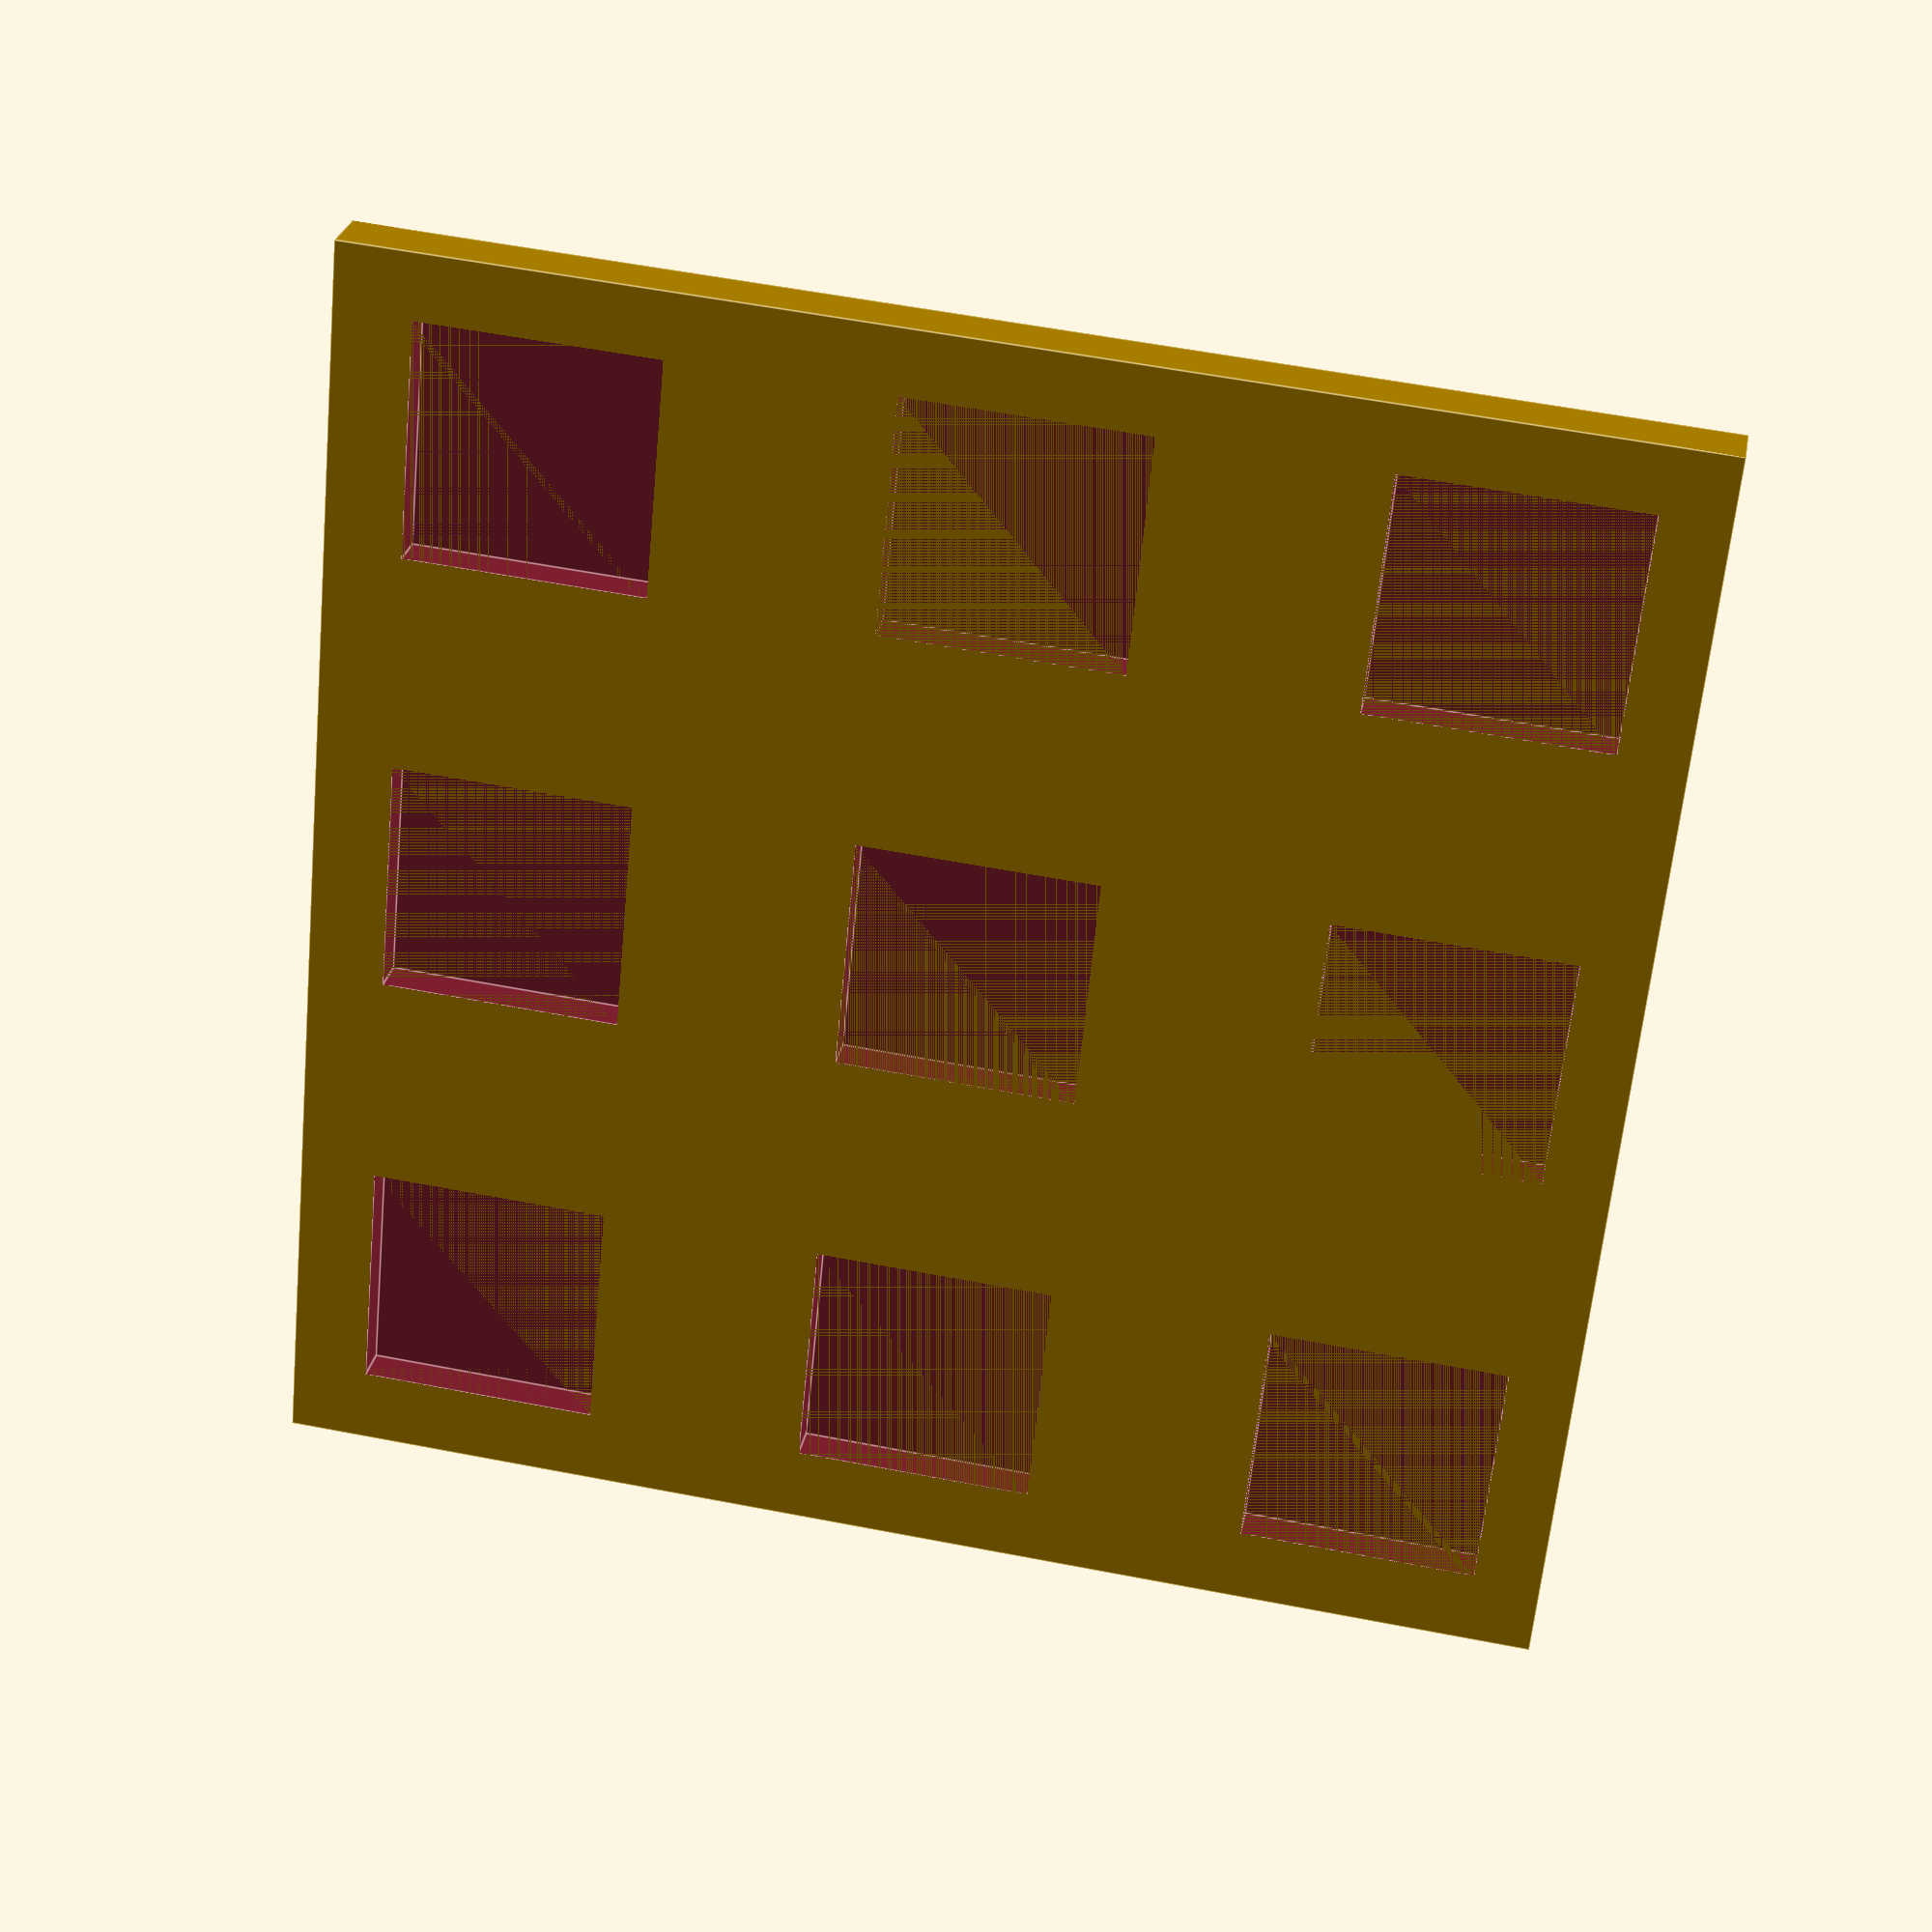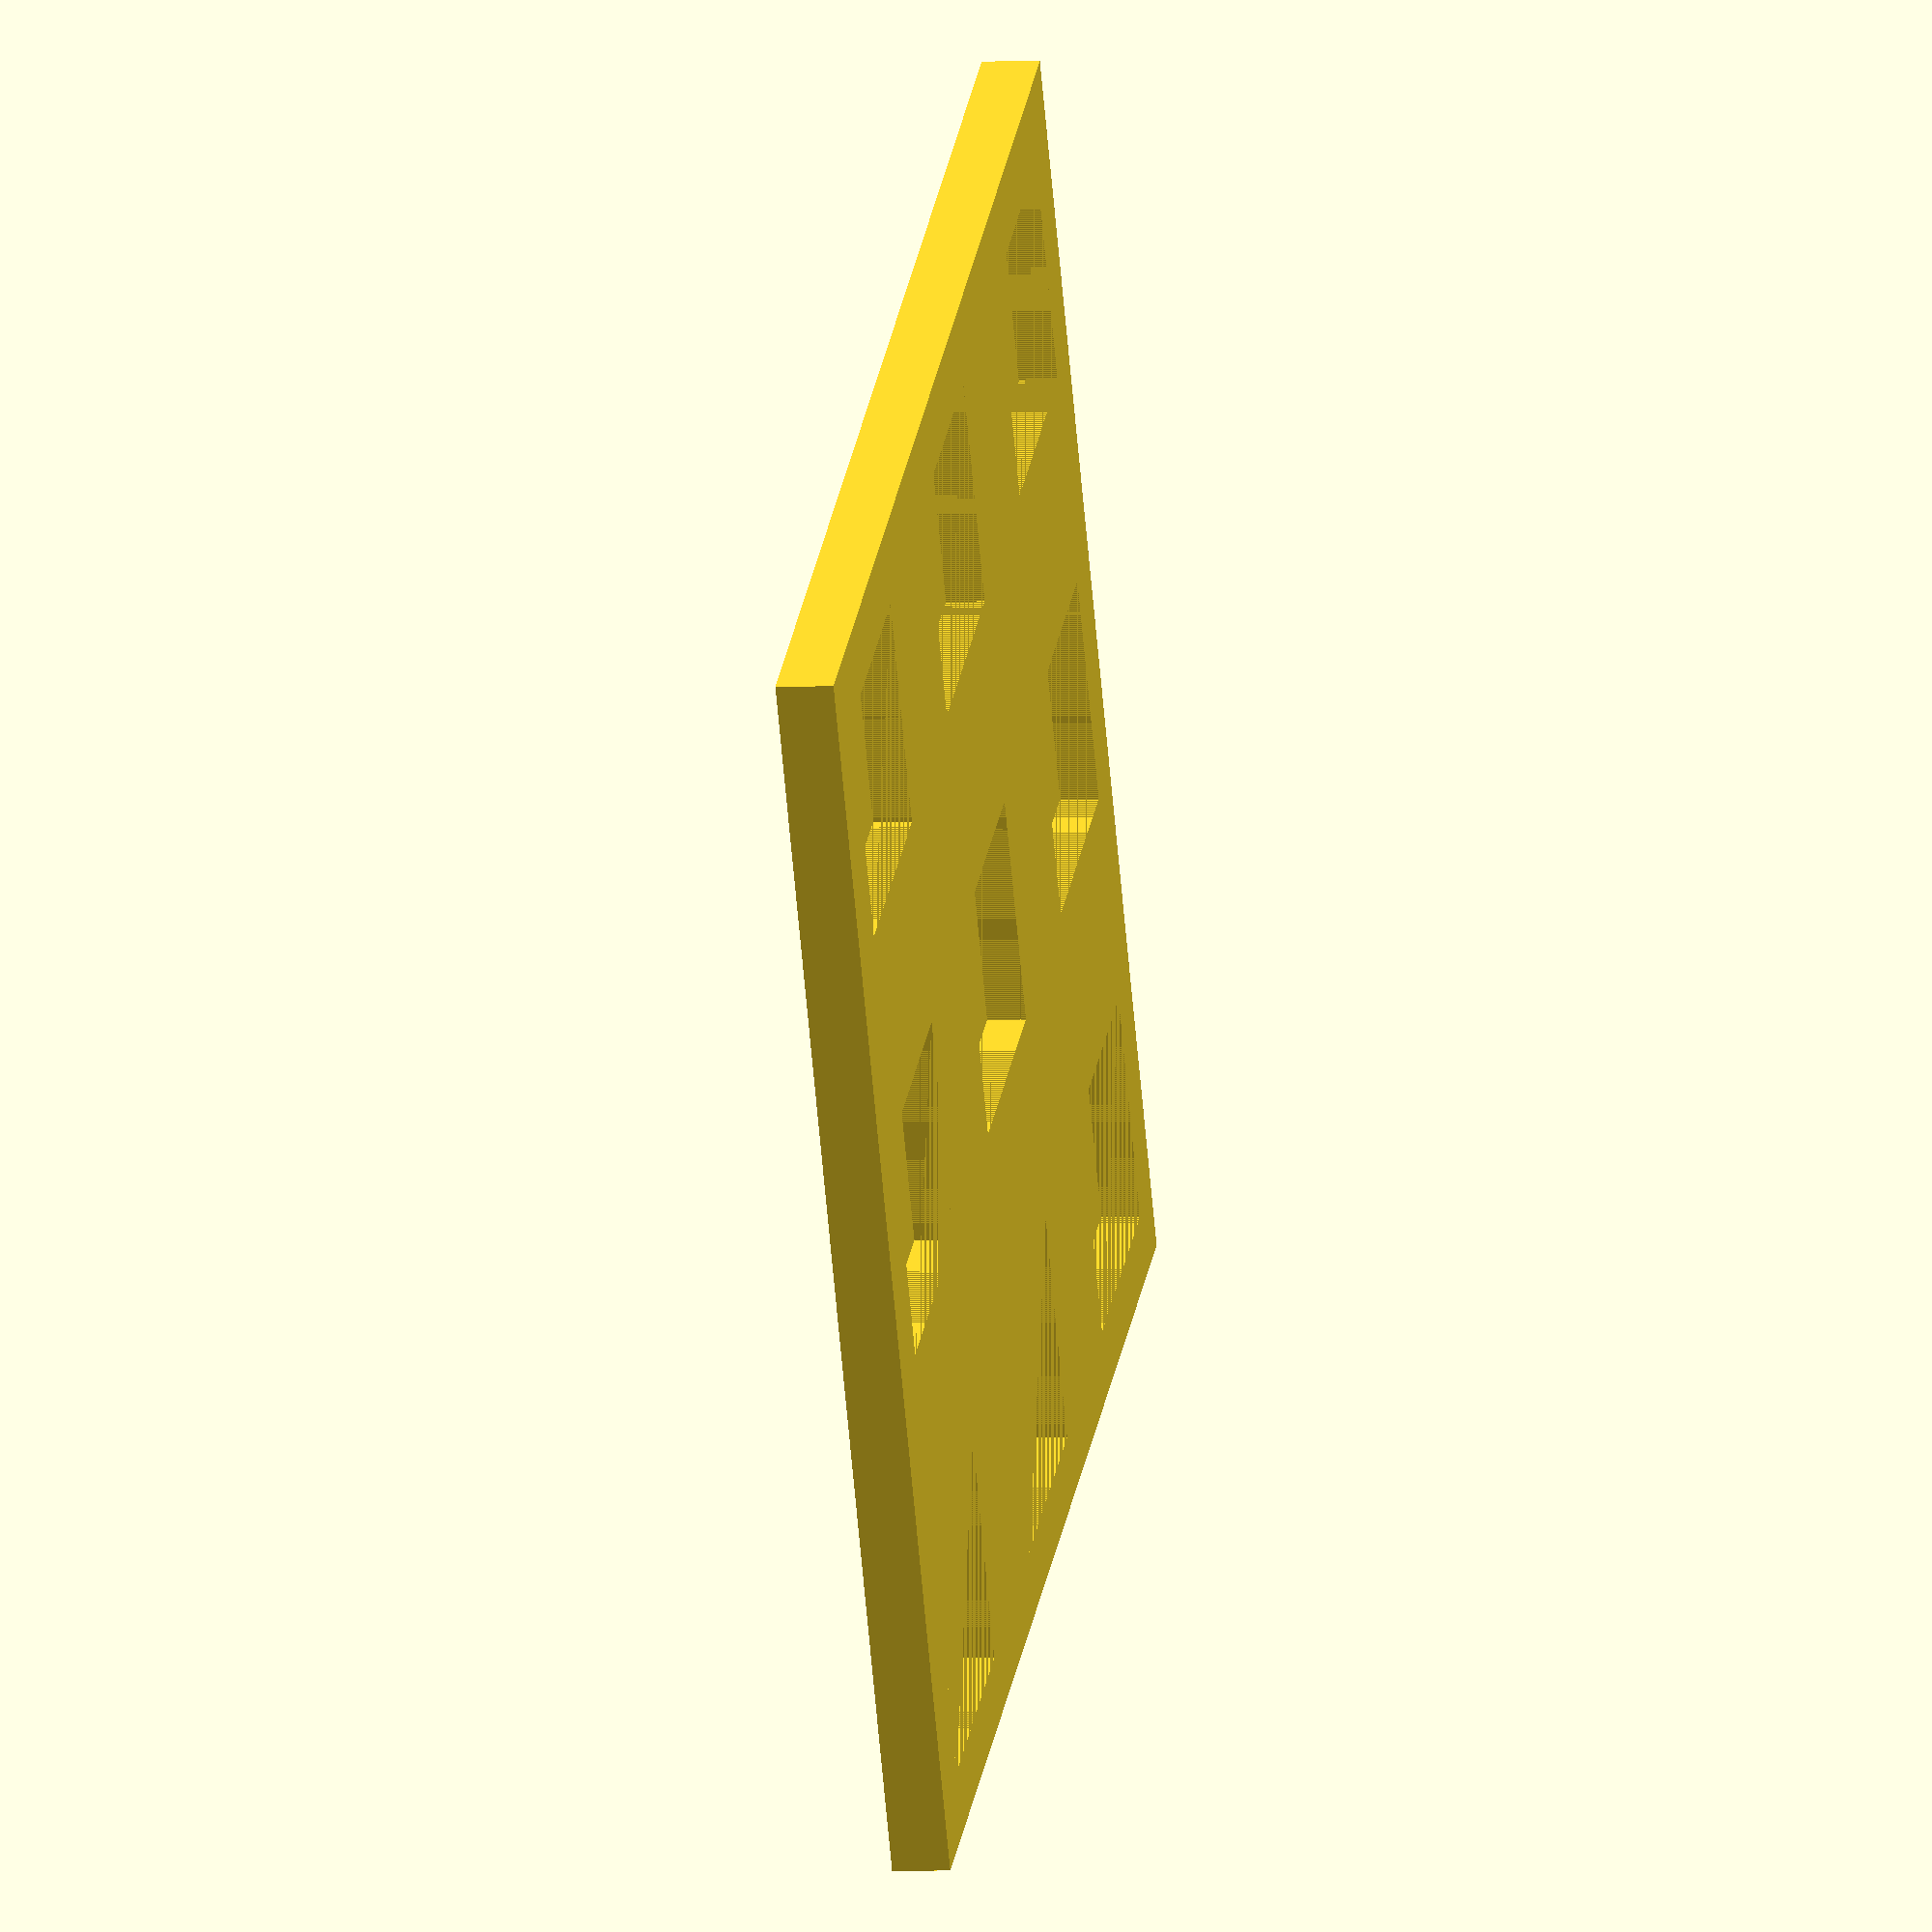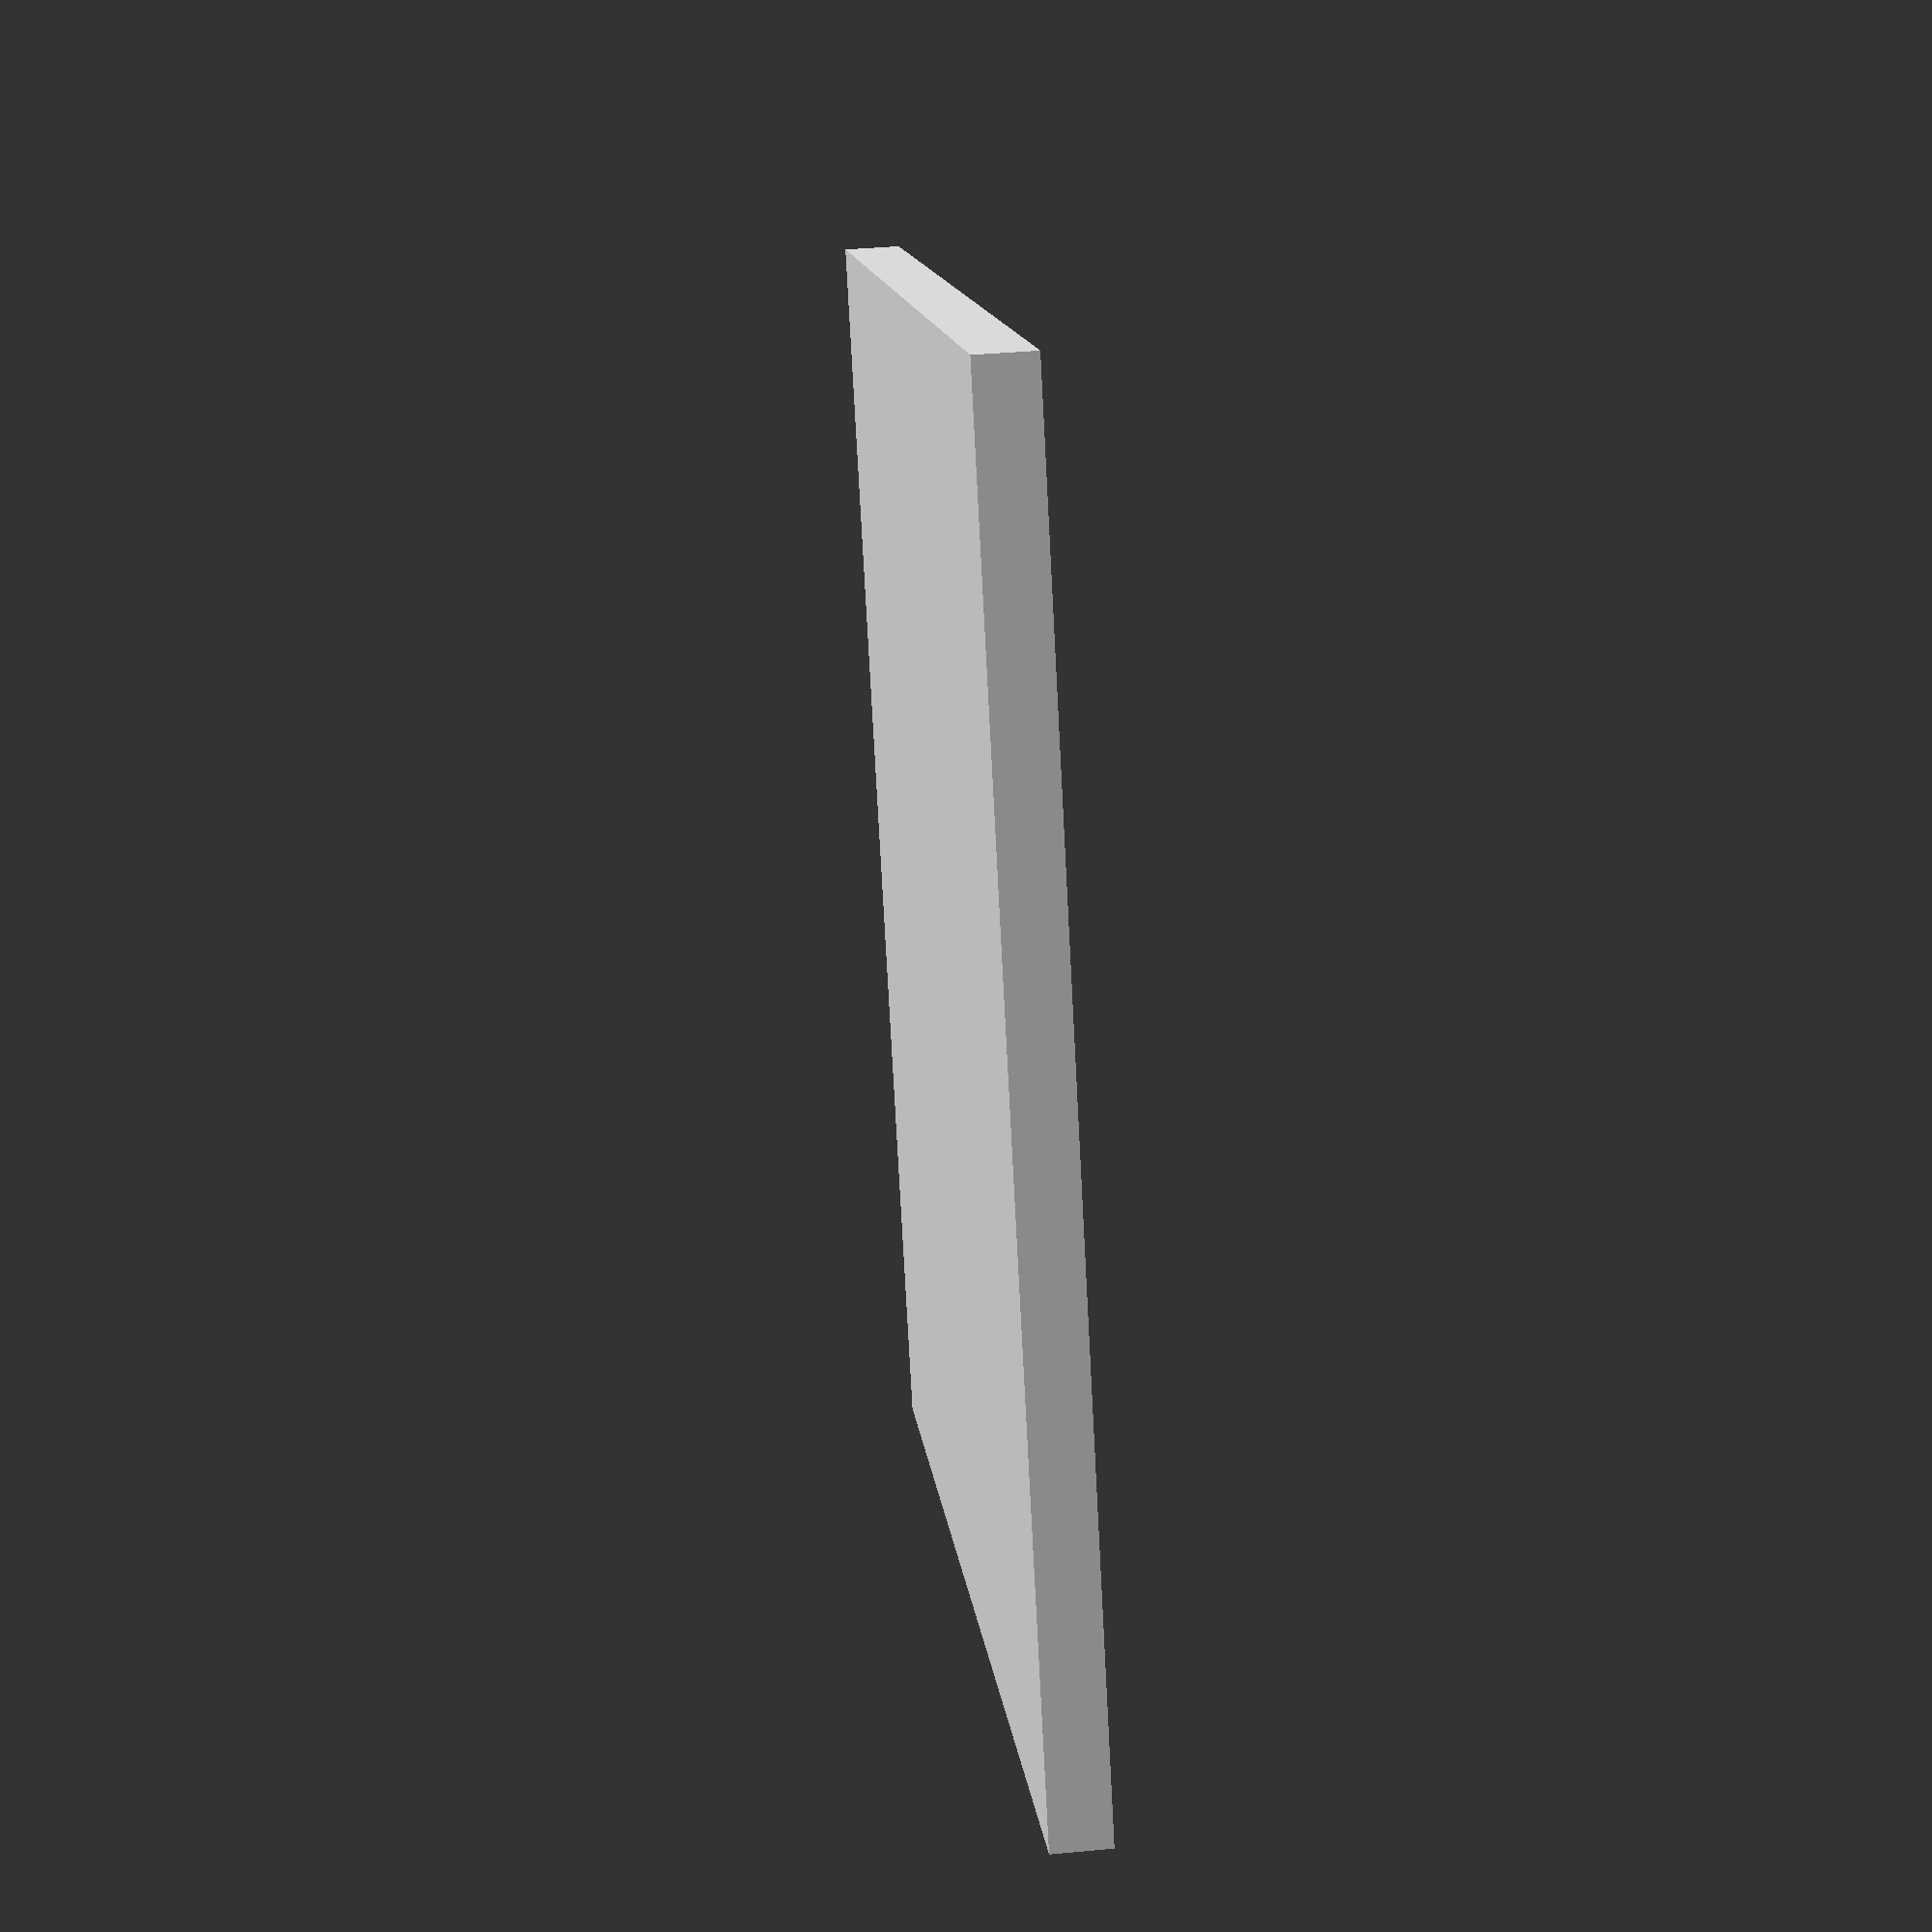
<openscad>
// This is the actual board.
// Originally spaced for small 12mm dice which comes 36 to a container from Chessex.
// You could reduce the empty spacing between the dice but this gives you room to
// pick them up or manipulate them.
//
// The spacing assumes a die whose dimensions are an even number. If that does not
// hold up them maybe this needs more parameters.
module base(die_size, rows, columns) {
    cube([(die_size * rows) + (die_size * (rows - 1)) + ((die_size / 3) * 2),
          (die_size * columns) + (die_size * (columns - 1)) + ((die_size / 3) * 2),
          die_size / 4]);
}

// The dice sit in shallow depressions on the board. Same as above, assumptions about
// the dimensions of the die hold here too.
module depressions(die_size, rows, columns) {
    for (row=[0:2:(rows - 1) * 2]) {
        for (column=[0:2:(columns - 1) * 2]) {
            translate([(row * die_size) + (die_size / 3),
                       (column * die_size) + (die_size / 3),
                       (die_size / 4) - (1 + 1)]) {
                cube([die_size + 0.5, die_size + 0.5, 1 + 1]);
            }
        }
    }
}

// Roll it all together and define a gameboard as a base with depressions carved into it.
module gameboard(die_size, rows, columns) {
    difference() {
        // The pad.
        base(die_size, rows, columns);
        // Rows and columns of dice outlines.
        depressions(die_size, rows, columns);
    }
}

// Default values.
die_size = 12;
rows = 3;
columns = 3;

gameboard(die_size, rows, columns);

</openscad>
<views>
elev=333.1 azim=5.5 roll=10.3 proj=p view=edges
elev=181.7 azim=240.5 roll=259.8 proj=o view=solid
elev=320.3 azim=27.4 roll=263.4 proj=p view=solid
</views>
